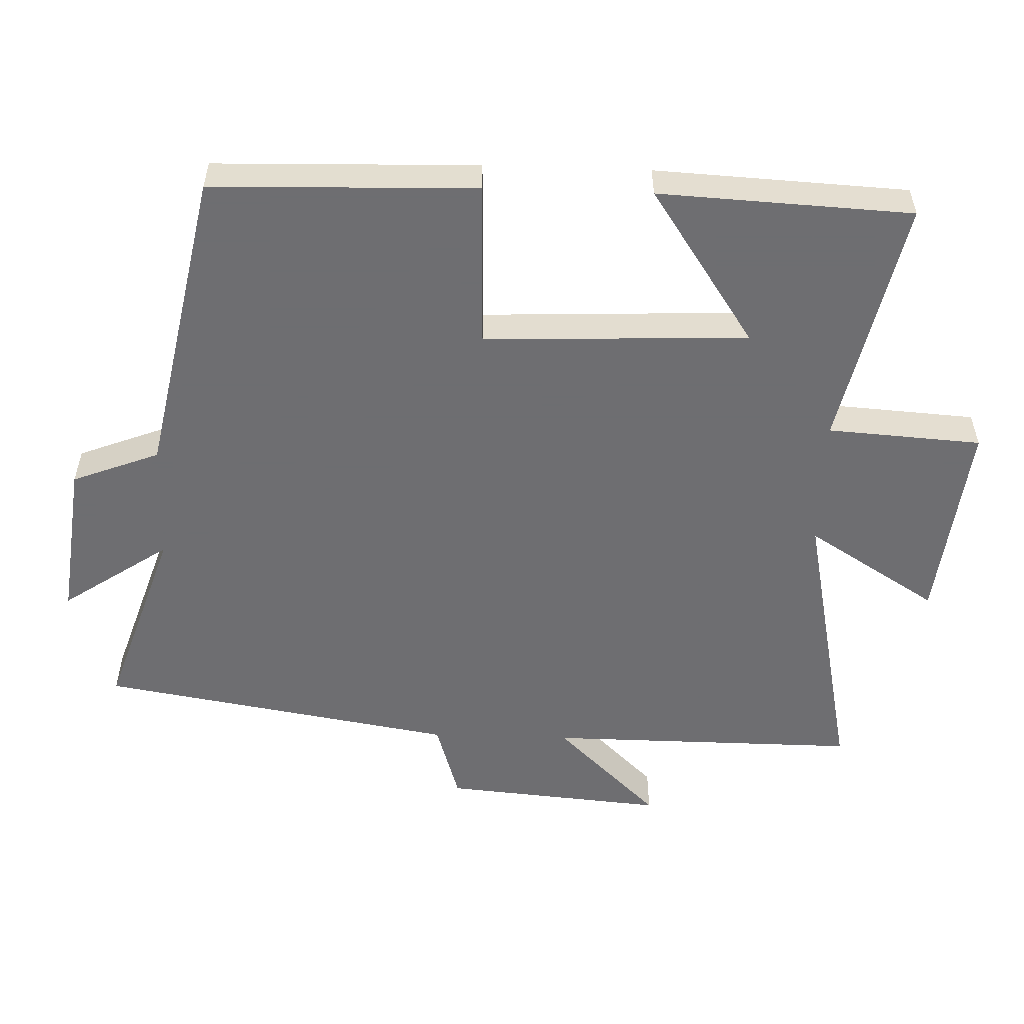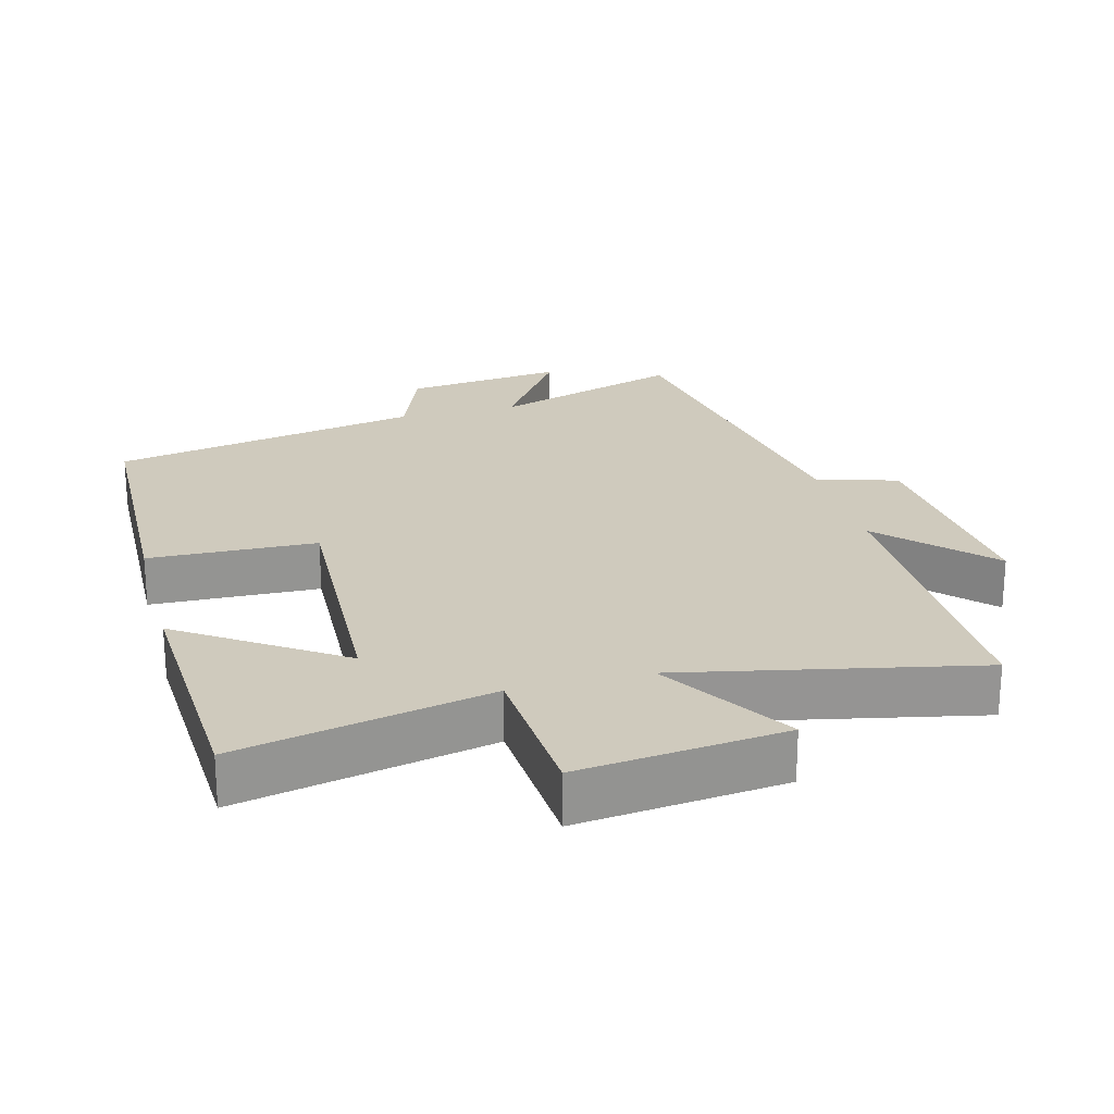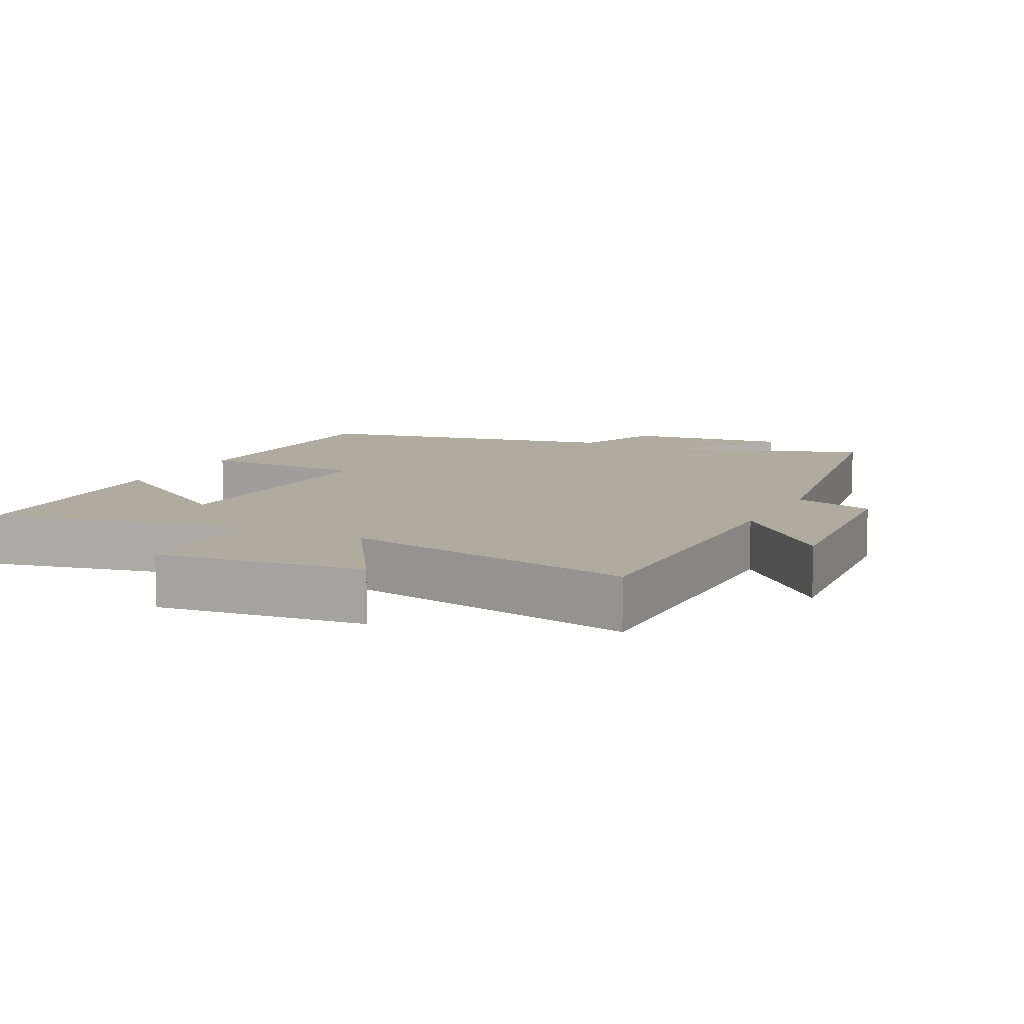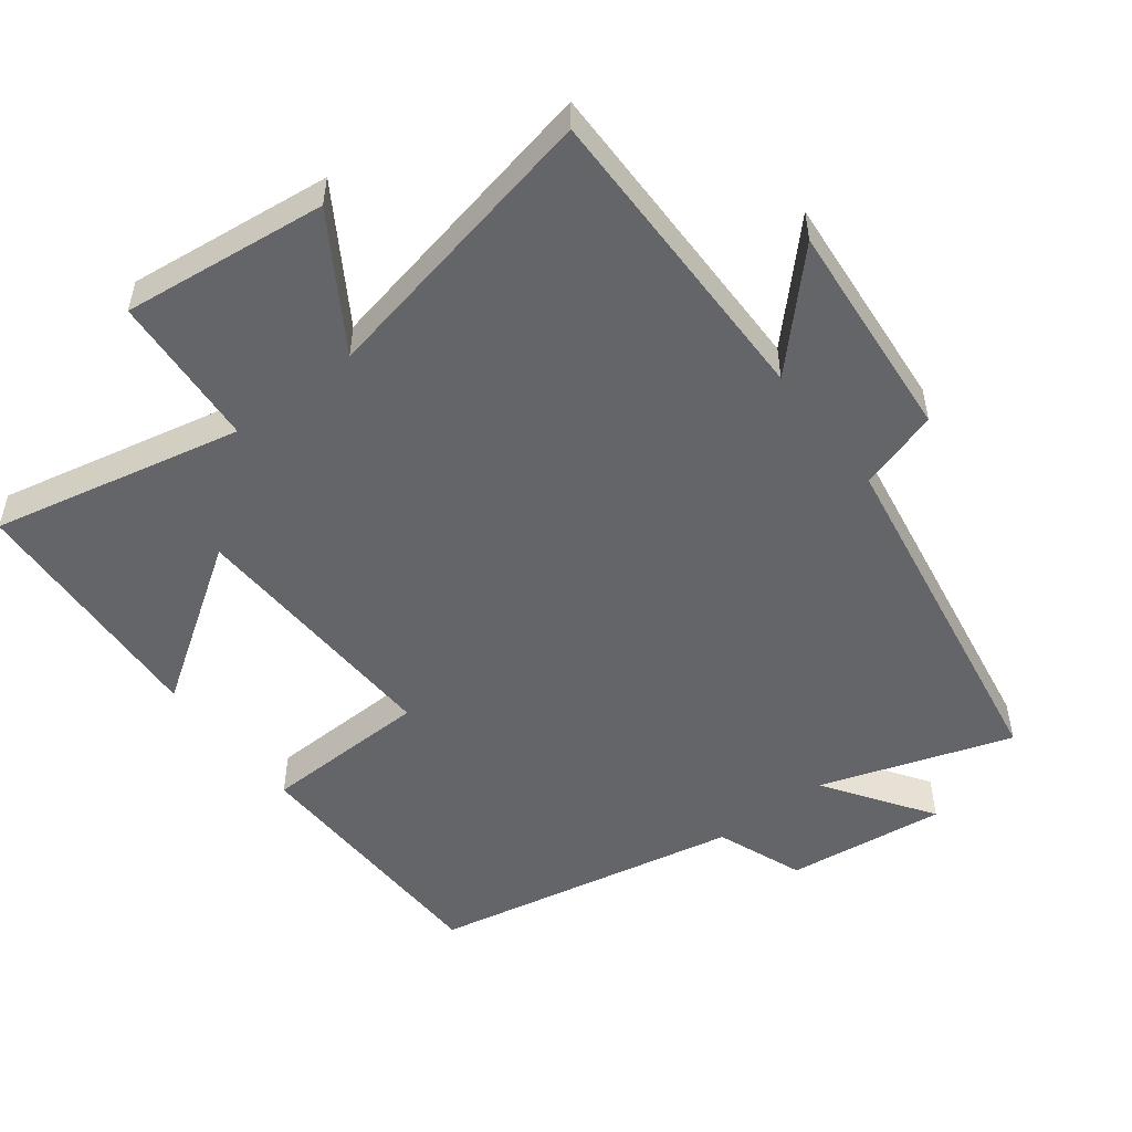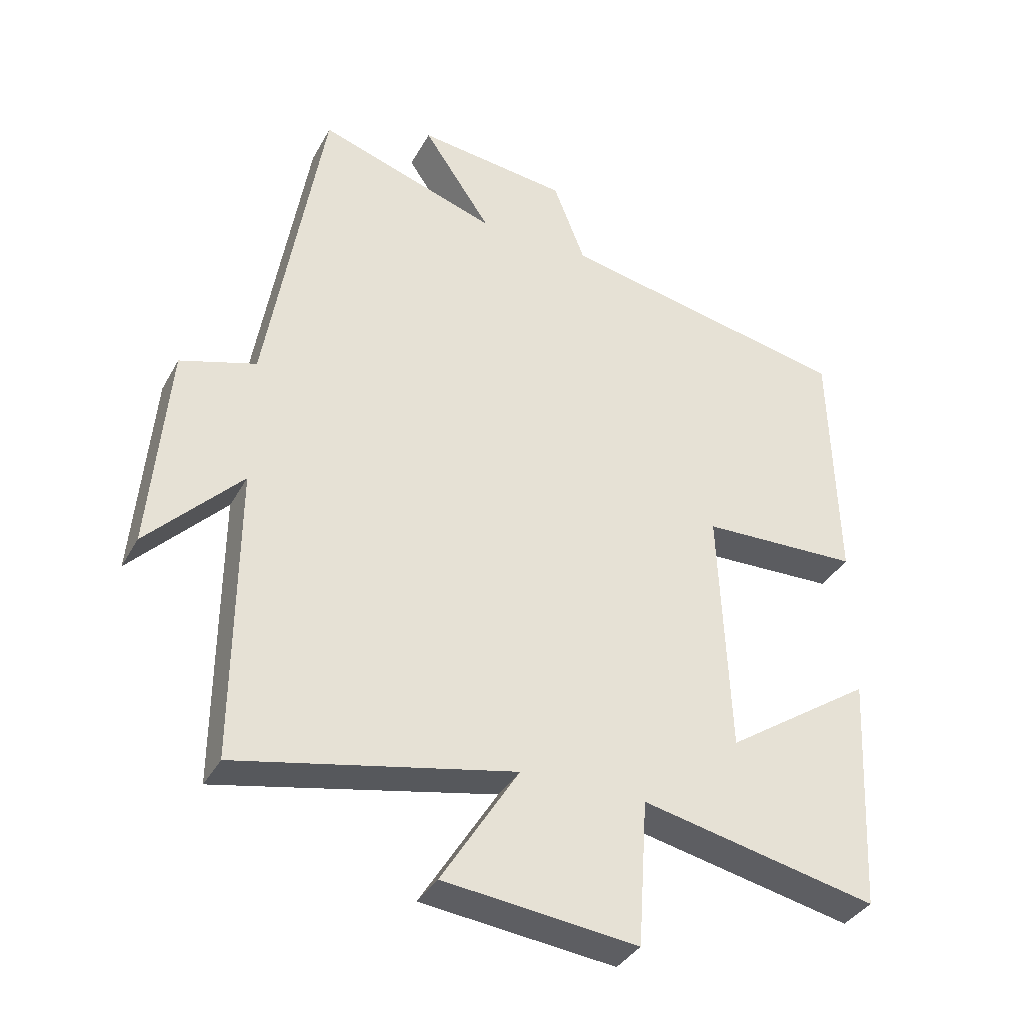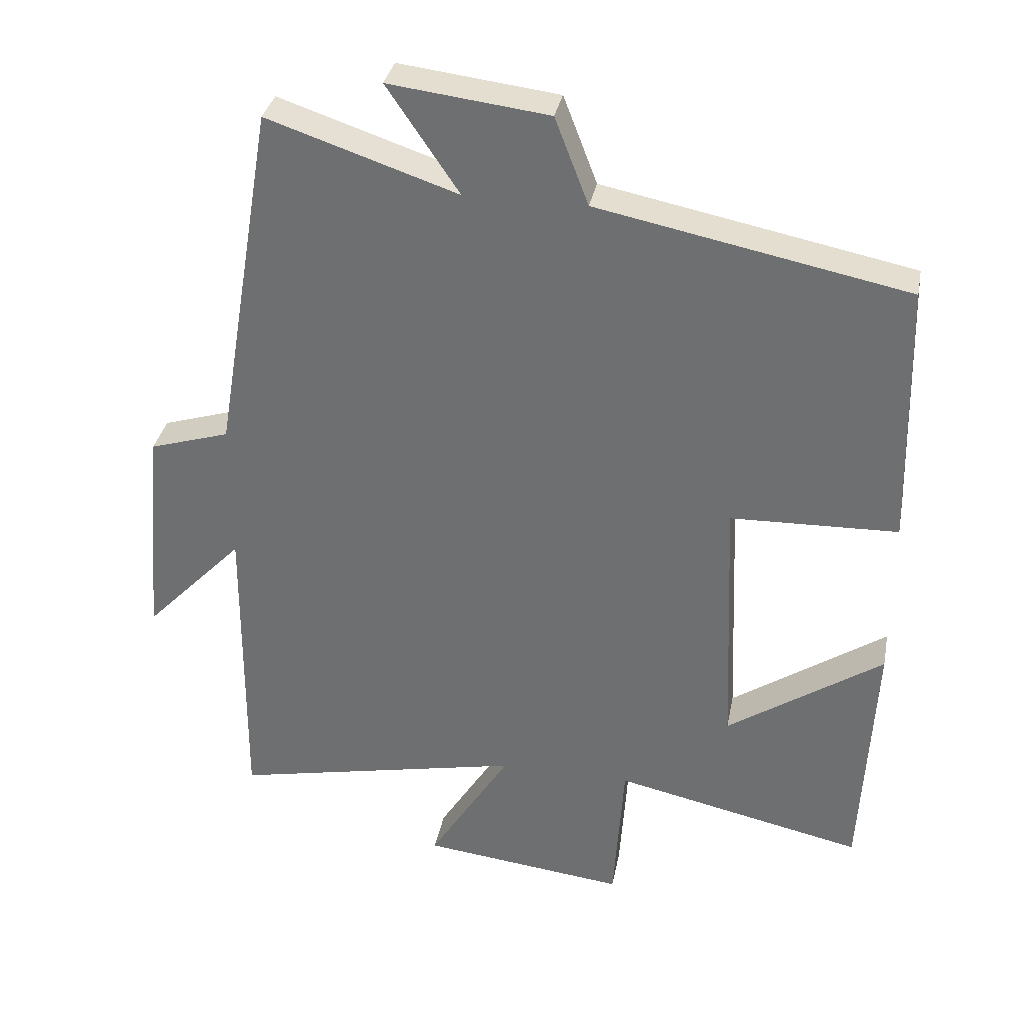
<metadata>
{"format":"obj","ext":"obj","renderer":"f3d","projection":"perspective","resolution":1024,"background":"white","views":[{"elev":-54.4,"azim":88.1,"up":"+Y"},{"elev":23.1,"azim":165.3,"up":"+Y"},{"elev":9.6,"azim":-153.4,"up":"+Y"},{"elev":-51.6,"azim":-142.6,"up":"+Y"},{"elev":-36.2,"azim":-25.6,"up":"+Z"},{"elev":33.7,"azim":10.9,"up":"+Z"}]}
</metadata>
<code>
v -0.413 0.07 0.592
v -0.136 0.07 0.5
v -0.241 0.07 0.655
v -0.009 0.07 0.627
v 0.04 0.07 0.5
v 0.49 0.07 0.41
v 0.5 0.07 0.026
v 0.257 0.07 0.019
v 0.273 0.07 -0.365
v 0.5 0.07 -0.212
v 0.481 0.07 -0.579
v 0.117 0.07 -0.5
v 0.102 0.07 -0.724
v -0.196 0.07 -0.69
v -0.077 0.07 -0.5
v -0.503 0.07 -0.588
v -0.5 0.07 -0.134
v -0.645 0.07 -0.284
v -0.617 0.07 0.038
v -0.5 0.07 0.074
v -0.413 0 0.592
v -0.136 0 0.5
v -0.241 0 0.655
v -0.009 0 0.627
v 0.04 0 0.5
v 0.49 0 0.41
v 0.5 0 0.026
v 0.257 0 0.019
v 0.273 0 -0.365
v 0.5 0 -0.212
v 0.481 0 -0.579
v 0.117 0 -0.5
v 0.102 0 -0.724
v -0.196 0 -0.69
v -0.077 0 -0.5
v -0.503 0 -0.588
v -0.5 0 -0.134
v -0.645 0 -0.284
v -0.617 0 0.038
v -0.5 0 0.074
f 17 18 19 20
f 17 20 1 2
f 15 16 17 2
f 12 13 14 15
f 12 15 2
f 9 10 11 12
f 8 9 12 2
f 7 8 2
f 6 7 2
f 5 6 2
f 2 3 4 5
f 40 39 38 37
f 22 21 40 37
f 22 37 36 35
f 35 34 33 32
f 22 35 32
f 32 31 30 29
f 22 32 29 28
f 22 28 27
f 22 27 26
f 22 26 25
f 25 24 23 22
f 1 21 22 2
f 2 22 23 3
f 3 23 24 4
f 4 24 25 5
f 5 25 26 6
f 6 26 27 7
f 7 27 28 8
f 8 28 29 9
f 9 29 30 10
f 10 30 31 11
f 11 31 32 12
f 12 32 33 13
f 13 33 34 14
f 14 34 35 15
f 15 35 36 16
f 16 36 37 17
f 17 37 38 18
f 18 38 39 19
f 19 39 40 20
f 20 40 21 1

</code>
